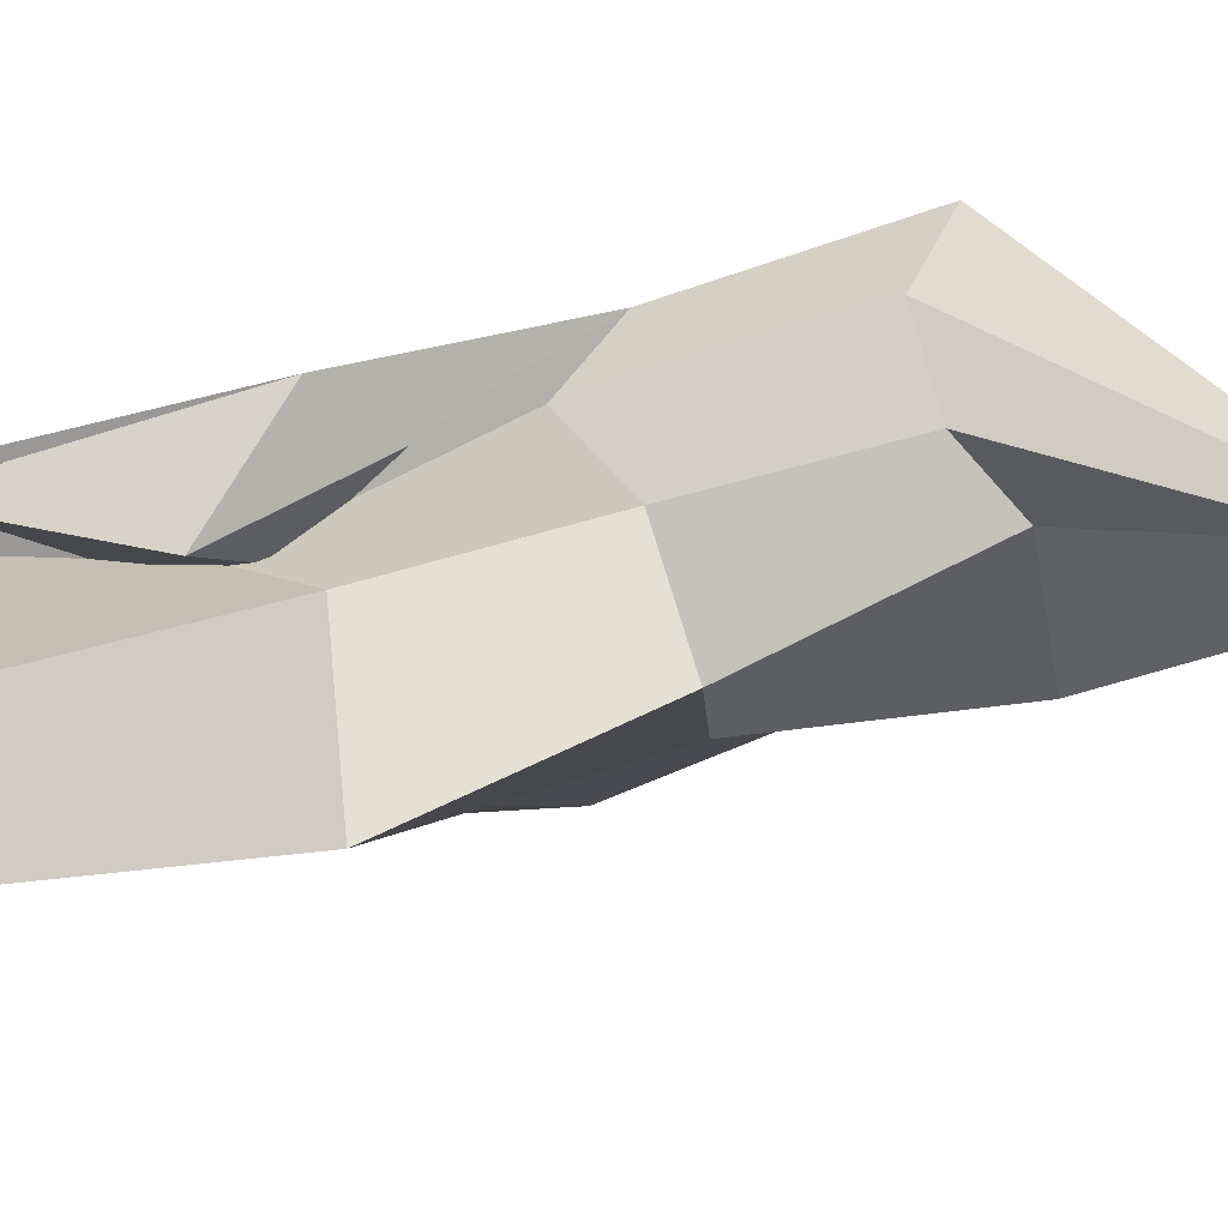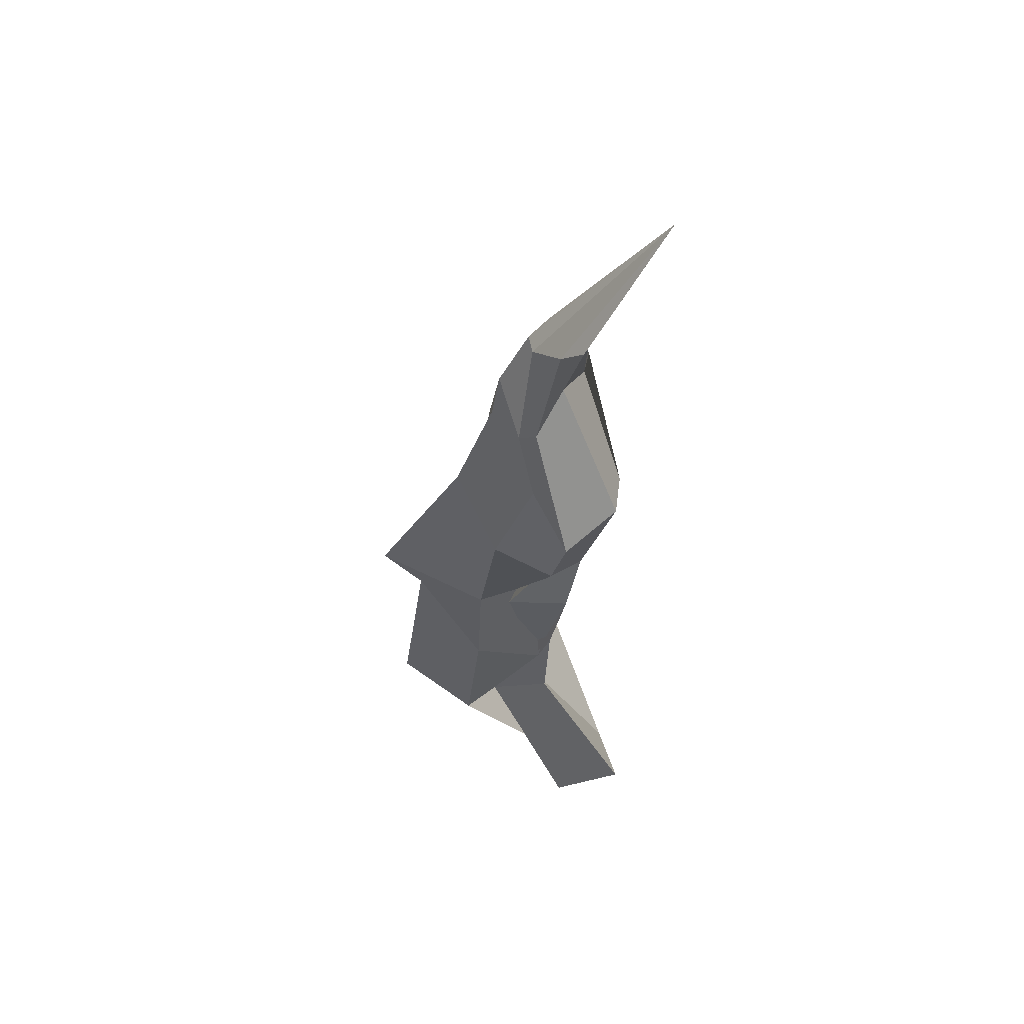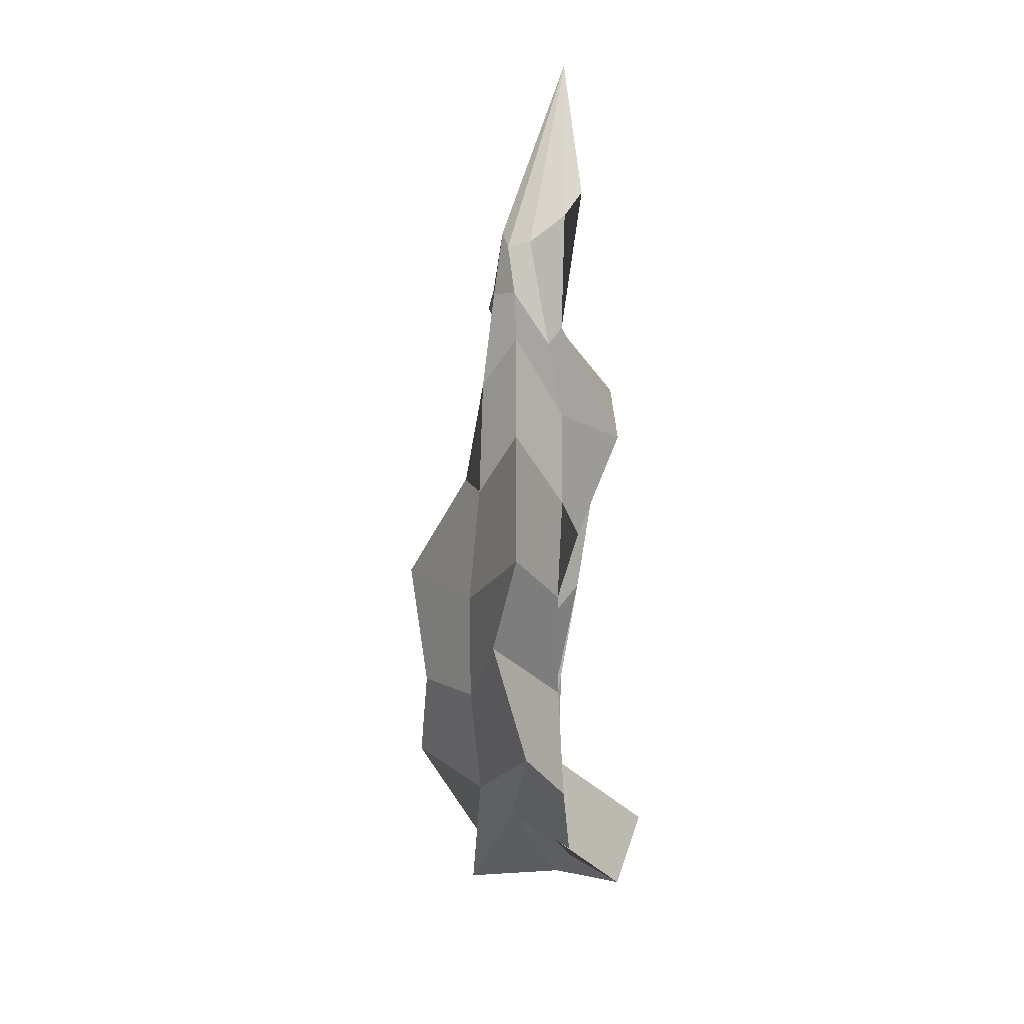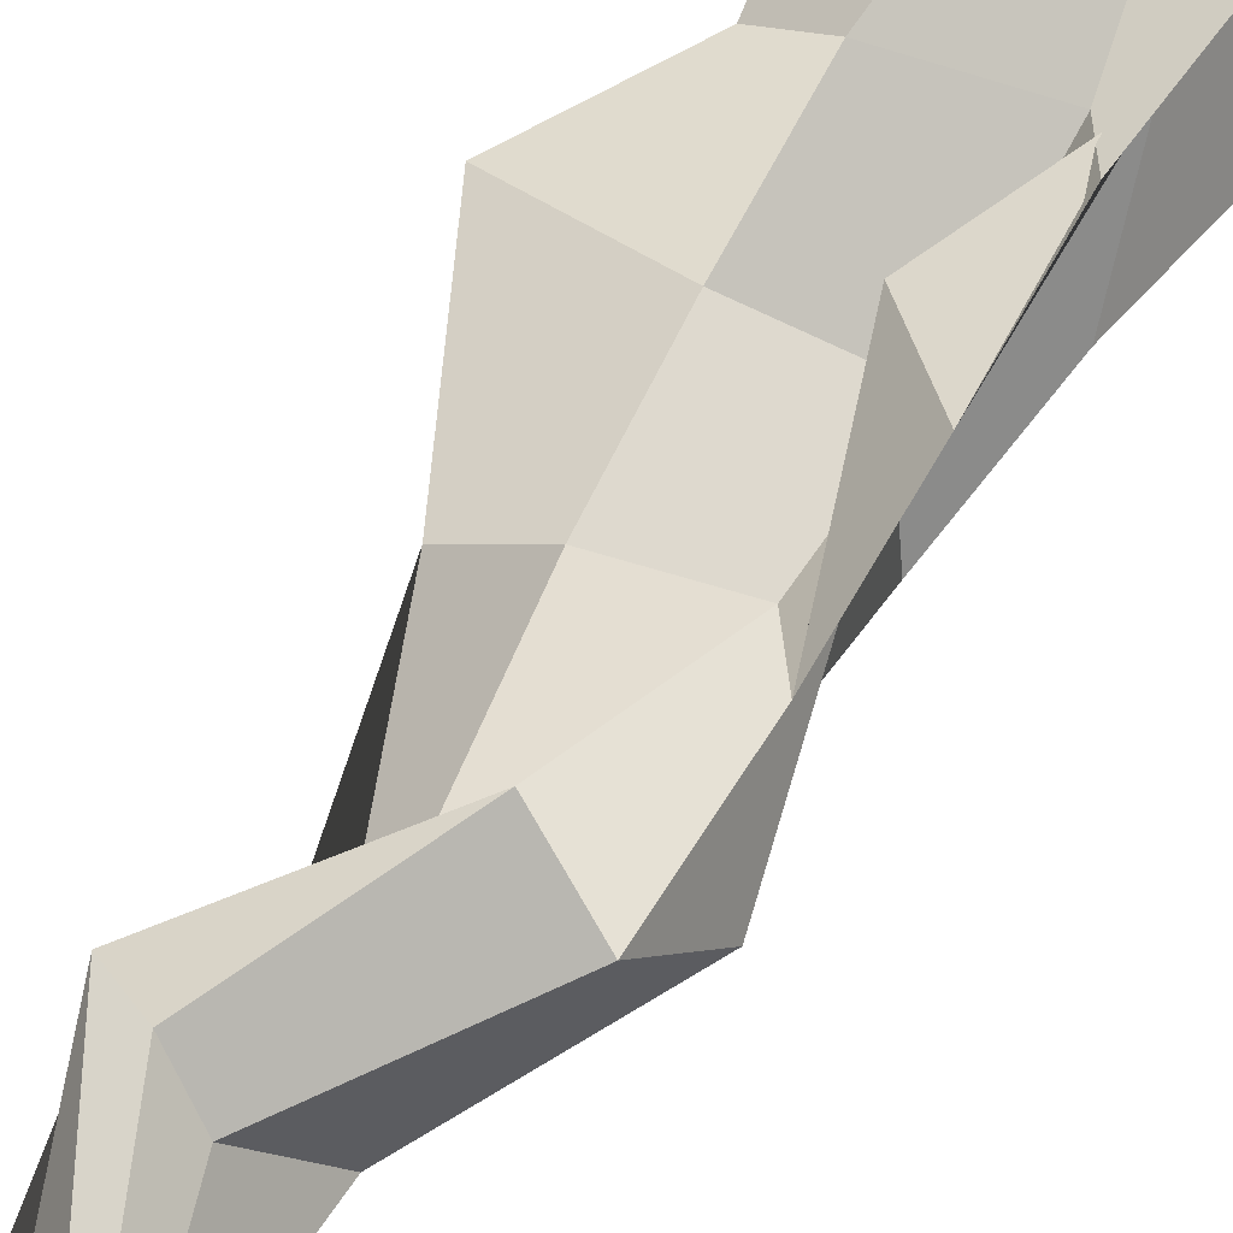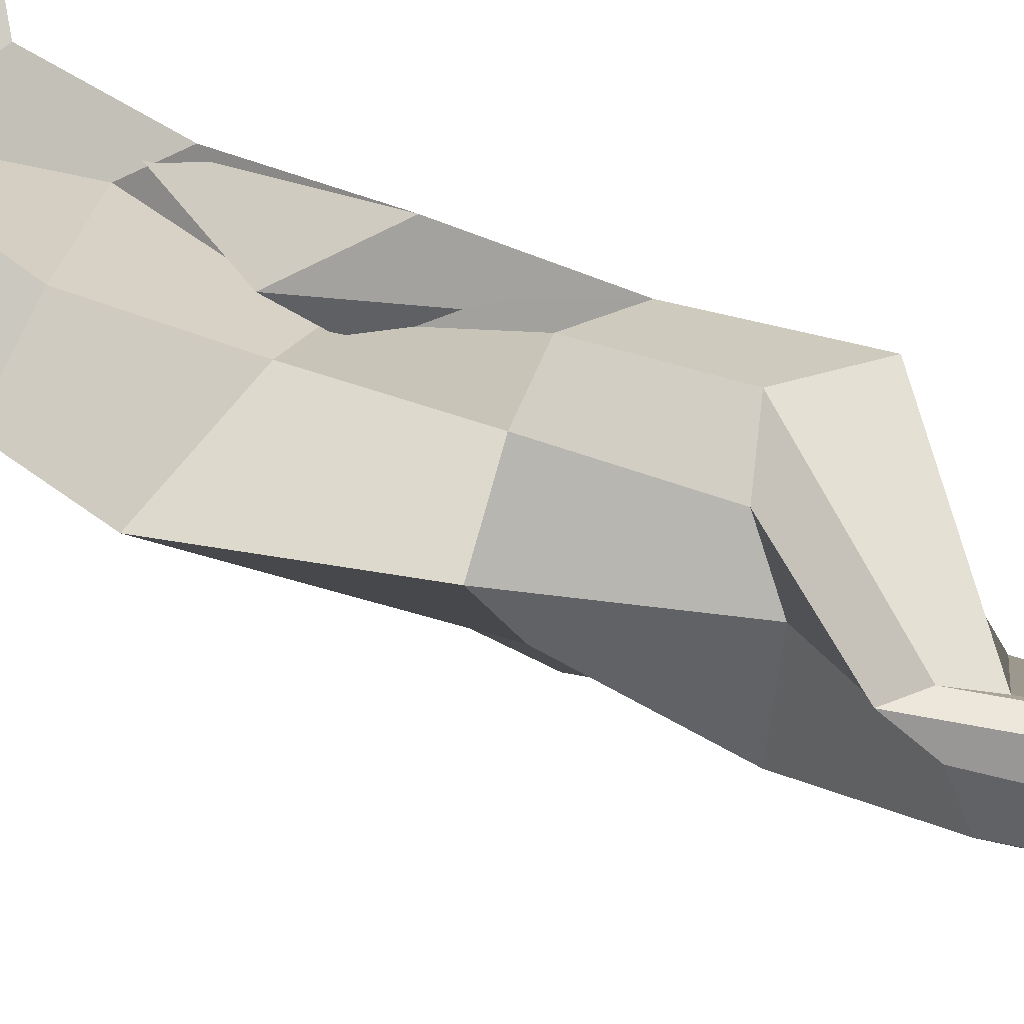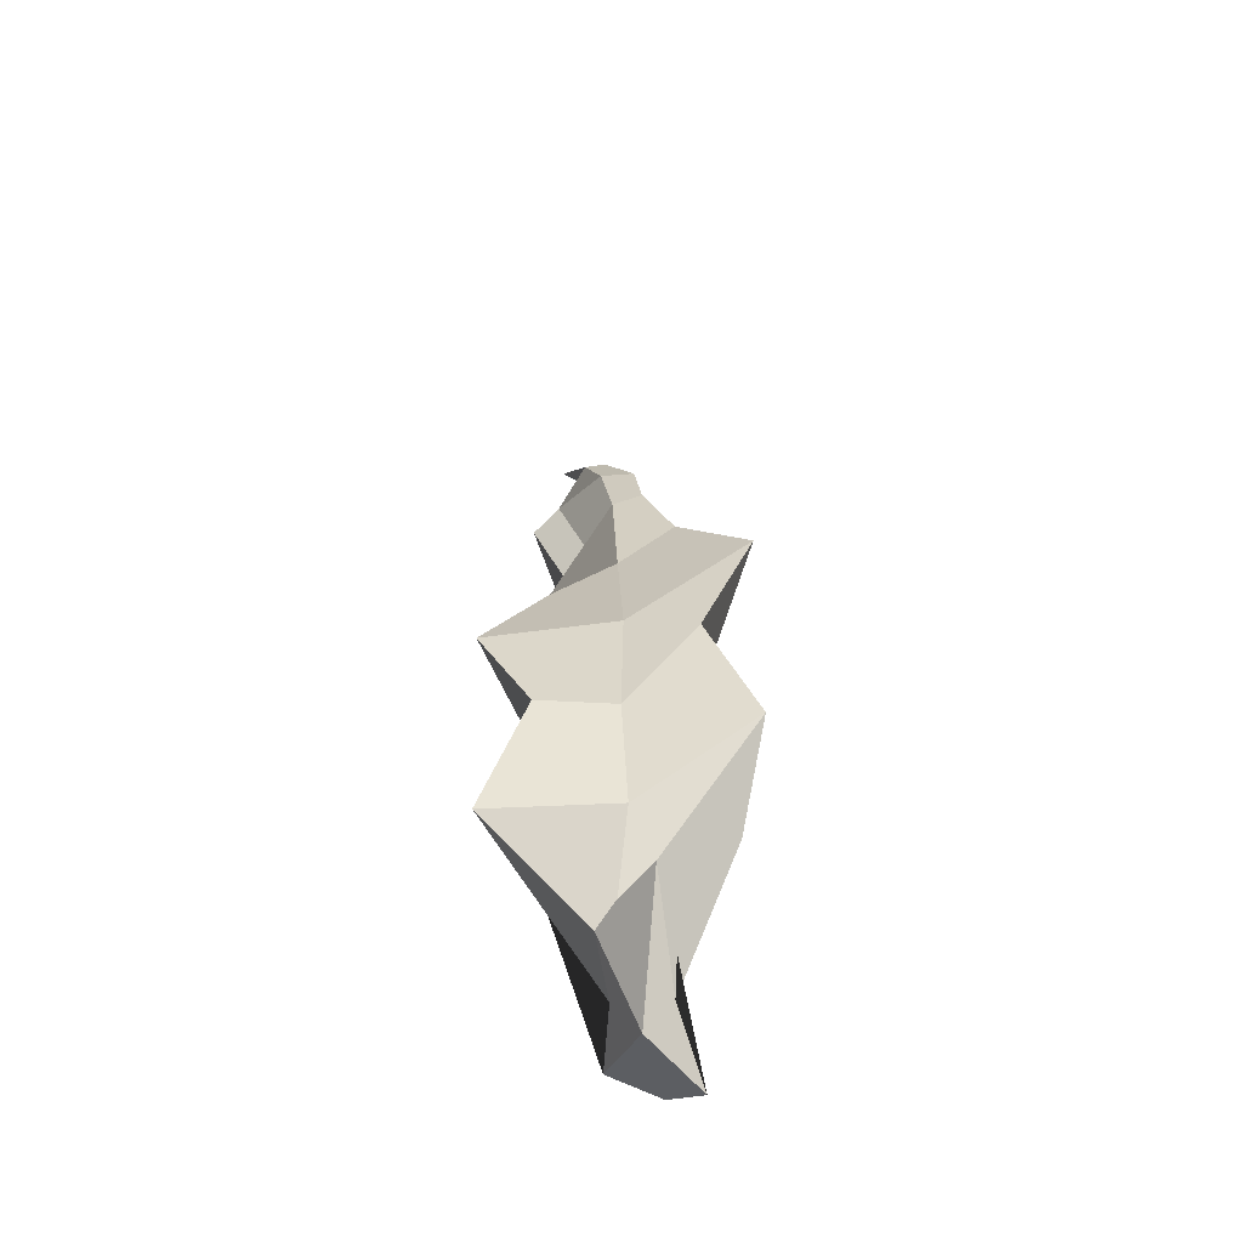
<metadata>
{"format":"obj","ext":"obj","renderer":"f3d","projection":"perspective","resolution":1024,"background":"white","views":[{"elev":46.7,"azim":86.8,"up":"+Z"},{"elev":56.1,"azim":-94.8,"up":"+Y"},{"elev":17.6,"azim":-165.6,"up":"+Y"},{"elev":69.8,"azim":-143.8,"up":"+Z"},{"elev":48.2,"azim":129.3,"up":"+Z"},{"elev":-54.8,"azim":144.4,"up":"+Y"}]}
</metadata>
<code>
v  9.101 -1.697 -11.95
v  11.12 4.117 -15.83
v  13.53 -0.2842 -16.38
v  12.98 0.2769 -13.96
v  5.223 -2.434 -11.2
v  8.05 0.067 -12.88
v  8.348 -0.6067 -8.07
v  4.545 0.4728 -7.392
v  10.03 0.3881 -10.9
v  13 5.99 -16.43
v  18.17 6.12 -12.18
v  8.924 10.45 -21.1
v  7.516 6.586 -17.25
v  10.41 3.533 -15.28
v  8.986 6.131 -11.99
v  12.1 4.717 -13.6
v  14.47 6.366 -10.99
v  13.54 12.28 -16.64
v  16.98 12.14 -14.59
v  11.27 16.76 -19.79
v  8.096 12.91 -16.43
v  9.28 9.583 -12.45
v  9.005 11.93 -11.73
v  10.23 10.32 -13.04
v  14.45 12.32 -11.77
v  13.52 18.6 -16.8
v  18.69 18.37 -12.06
v  9.359 22.99 -21.8
v  8.233 18.96 -16.18
v  11.21 15.61 -12.43
v  8.182 17.86 -10.9
v  9.597 16.19 -14.33
v  13.47 18.17 -11.09
v  13.15 25.02 -15.79
v  14.92 24.73 -12.46
v  10.54 28.98 -17.21
v  8.221 24.58 -15.25
v  7.951 21.6 -11.93
v  7.433 23.89 -10.27
v  8.863 22.28 -11.25
v  12.36 23.84 -10.41
v  13.07 31.4 -15.18
v  11.77 30.9 -11.95
v  11.07 34.28 -15.12
v  8.767 29.32 -13.01
v  5.692 27.74 -11.4
v  6.769 29.93 -8.534
v  9.87 28.63 -7.89
v  11.07 29.31 -10.07
v  12.78 36.57 -13.66
v  13.58 36.16 -10.81
v  11.28 36.87 -14.7
v  9.456 33.77 -13.78
v  8.884 34.59 -12.88
v  10.93 35.97 -11.23
v  12.68 35.23 -9.873
v  14.26 34.83 -9.42
v  12.71 39.85 -11.97
v  11.75 40.28 -10.98
v  12.09 39.28 -13.05
v  10.79 39.59 -12.97
v  9.034 41 -11.68
v  8.276 42.22 -10.58
v  8.928 42.07 -10.28
v  10.2 41.13 -10.44
v  10.42 49.08 -6.183
v  10.42 49.08 -6.176
v  10.41 49.07 -6.185
v  10.4 49.09 -6.179
v  10.4 49.1 -6.169
v  10.4 49.12 -6.162
v  10.41 49.13 -6.161
v  10.42 49.11 -6.167
v  10.41 49.09 -6.172
g Cylinder004
f 1 2 3 4
f 1 5 6 2
f 1 7 8 5
f 1 4 9 7
f 4 3 10 11
f 3 2 12 10
f 2 6 13 12
f 6 5 14 13
f 5 8 15 14
f 8 7 16 15
f 7 9 17 16
f 9 4 11 17
f 11 10 18 19
f 10 12 20 18
f 12 13 21 20
f 13 14 22 21
f 14 15 23 22
f 15 16 24 23
f 16 17 25 24
f 17 11 19 25
f 19 18 26 27
f 18 20 28 26
f 20 21 29 28
f 21 22 30 29
f 22 23 31 30
f 23 24 32 31
f 24 25 33 32
f 25 19 27 33
f 27 26 34 35
f 26 28 36 34
f 28 29 37 36
f 29 30 38 37
f 30 31 39 38
f 31 32 40 39
f 32 33 41 40
f 33 27 35 41
f 35 34 42 43
f 34 36 44 42
f 36 37 45 44
f 37 38 46 45
f 38 39 47 46
f 39 40 48 47
f 40 41 49 48
f 41 35 43 49
f 43 42 50 51
f 42 44 52 50
f 44 45 53 52
f 45 46 54 53
f 46 47 55 54
f 47 48 56 55
f 48 49 57 56
f 49 43 51 57
f 51 50 58 59
f 50 52 60 58
f 52 53 61 60
f 53 54 62 61
f 54 55 63 62
f 55 56 64 63
f 56 57 65 64
f 57 51 59 65
f 59 58 66 67
f 58 60 68 66
f 60 61 69 68
f 61 62 70 69
f 62 63 71 70
f 63 64 72 71
f 64 65 73 72
f 65 59 67 73
f 74 73 67 66
f 74 66 68 69
f 74 69 70 71
f 74 71 72 73

</code>
